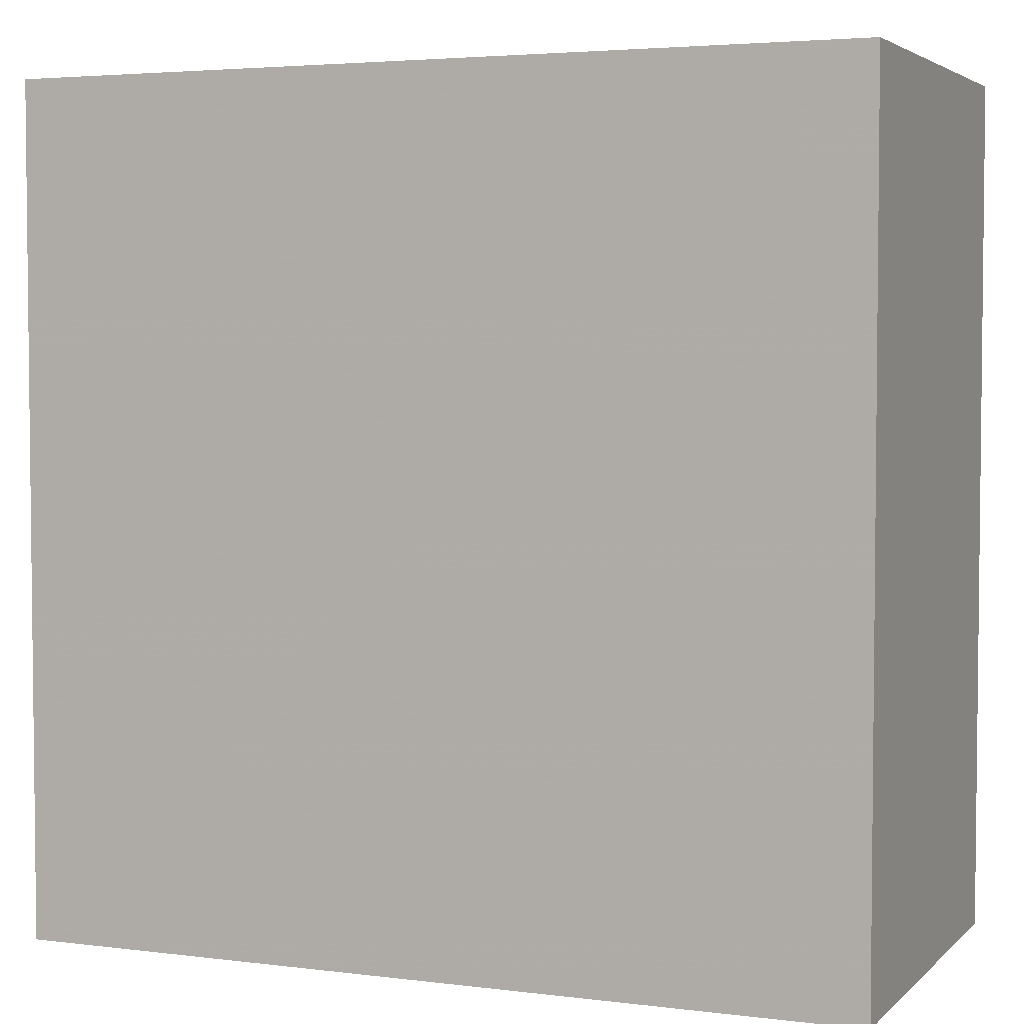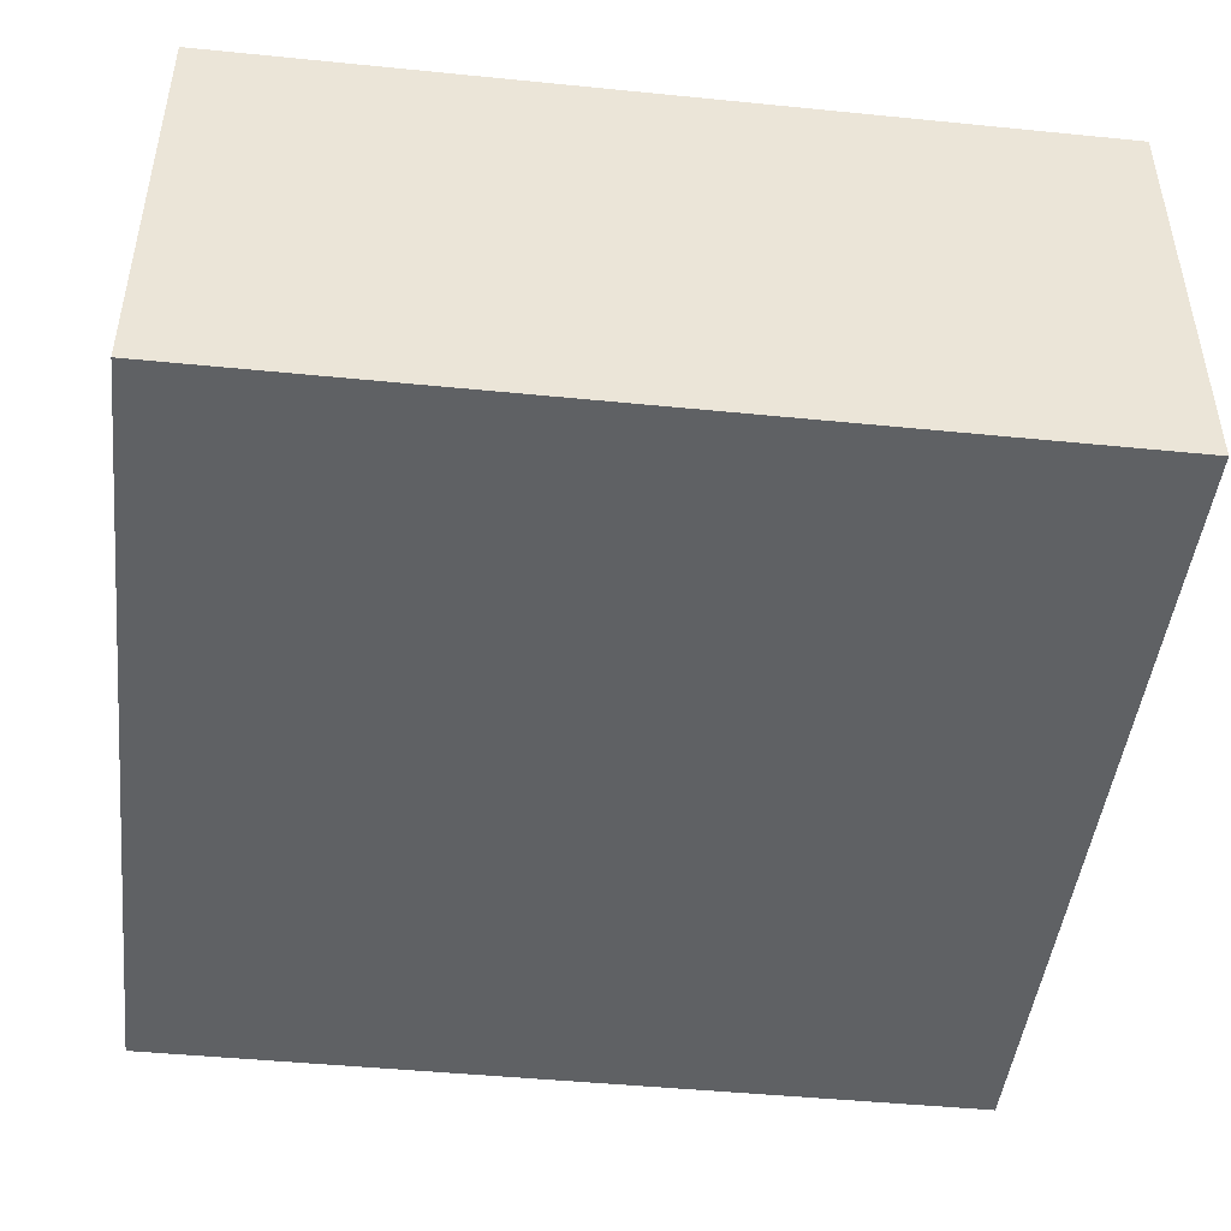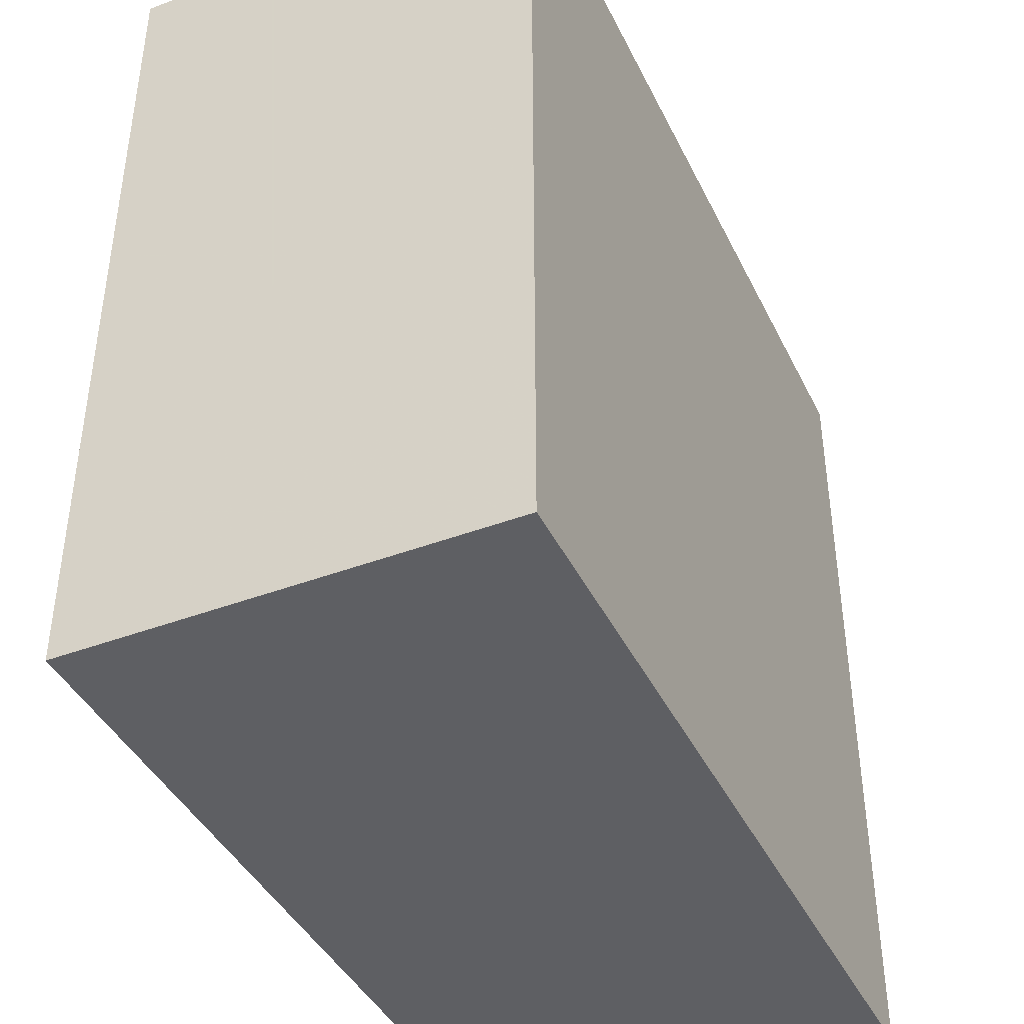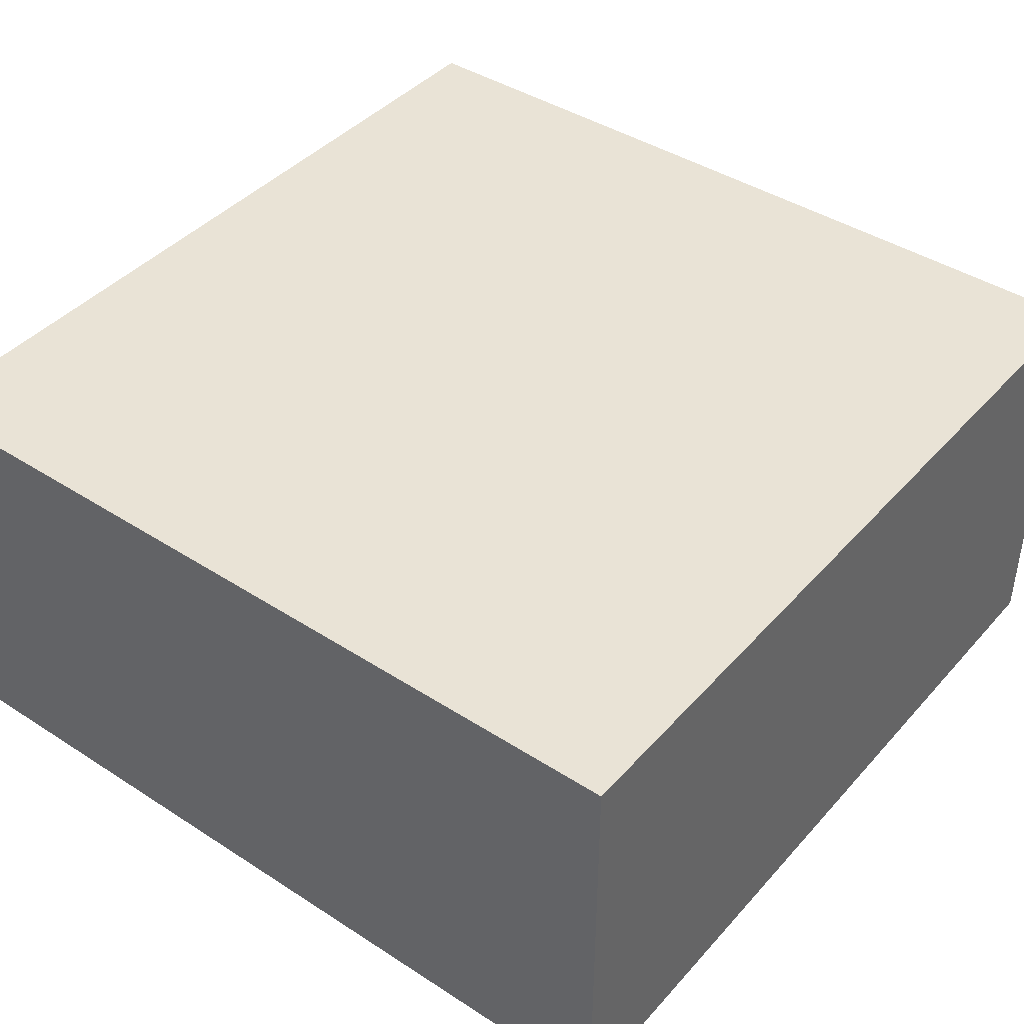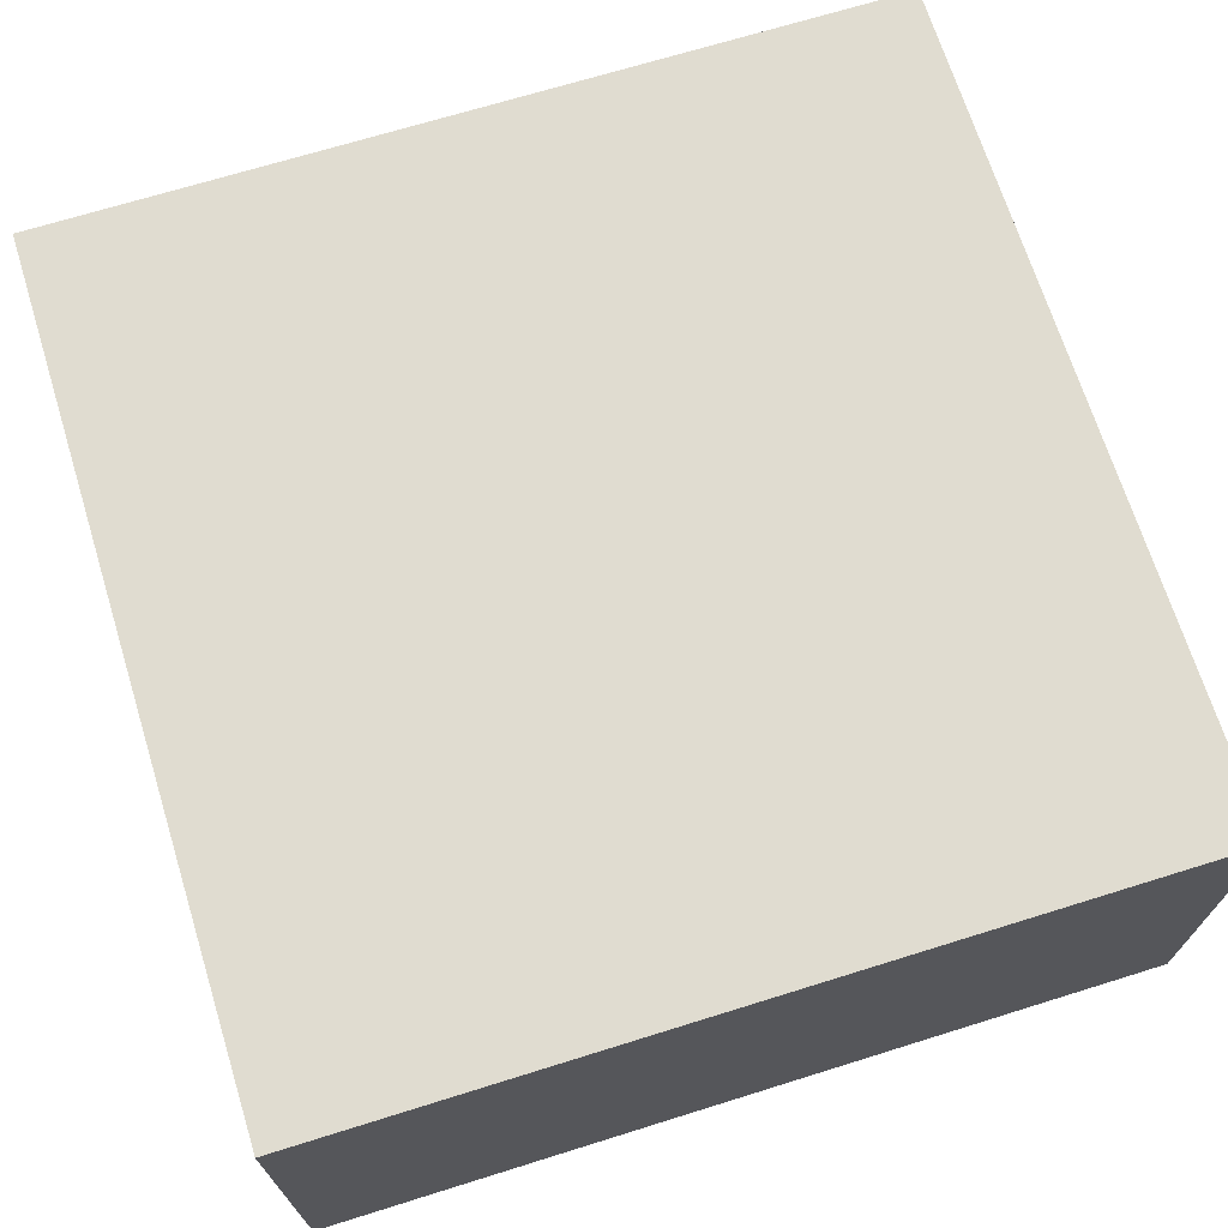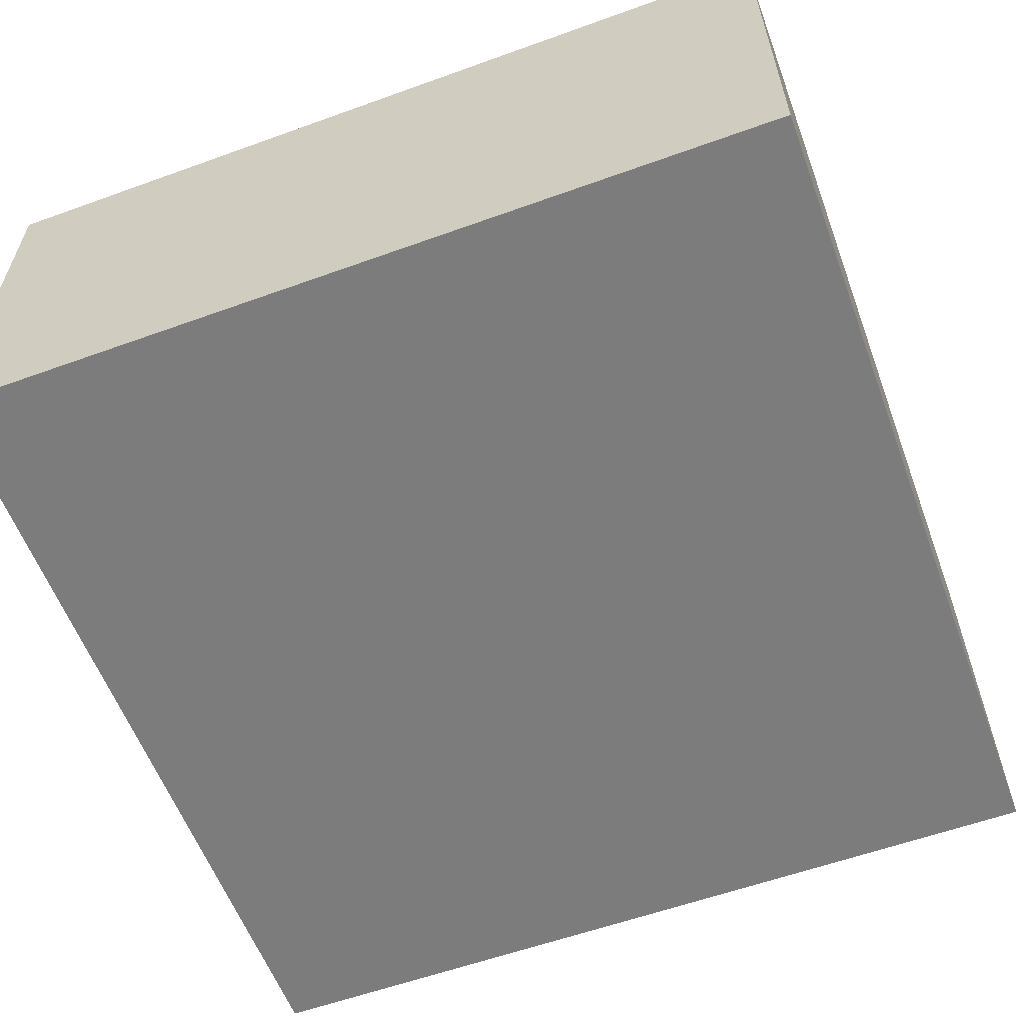
<metadata>
{"format":"obj","ext":"obj","renderer":"f3d","projection":"perspective","resolution":1024,"background":"white","views":[{"elev":3.8,"azim":-157.4,"up":"+Z"},{"elev":-46.2,"azim":-96.5,"up":"+Y"},{"elev":-41.8,"azim":-65.5,"up":"+Z"},{"elev":42.0,"azim":127.8,"up":"+Y"},{"elev":69.5,"azim":-17.3,"up":"+Y"},{"elev":-58.8,"azim":-69.6,"up":"+Y"}]}
</metadata>
<code>
v  -5.029 5.029 5.029
v  5.029 5.029 5.029
v  -5.029 -0.02886 5.029
v  5.029 -0.02886 5.029
v  -5.029 5.029 -5.029
v  5.029 5.029 -5.029
v  -5.029 -0.02887 -5.029
v  5.029 -0.02887 -5.029
o Core_COL
g Core_COL
f 1 3 4
f 4 2 1
f 5 6 8
f 8 7 5
f 1 2 6
f 6 5 1
f 2 4 8
f 8 6 2
f 4 3 7
f 7 8 4
f 3 1 5
f 5 7 3

</code>
